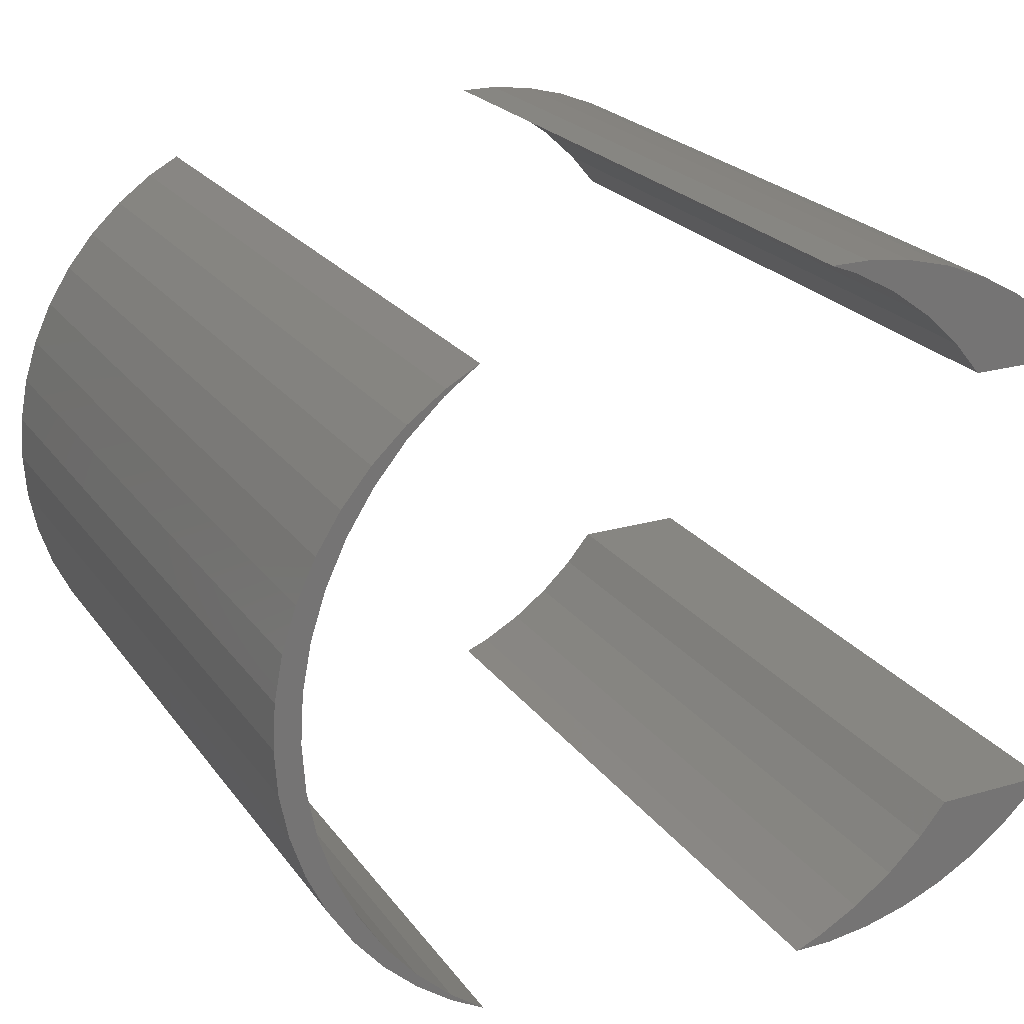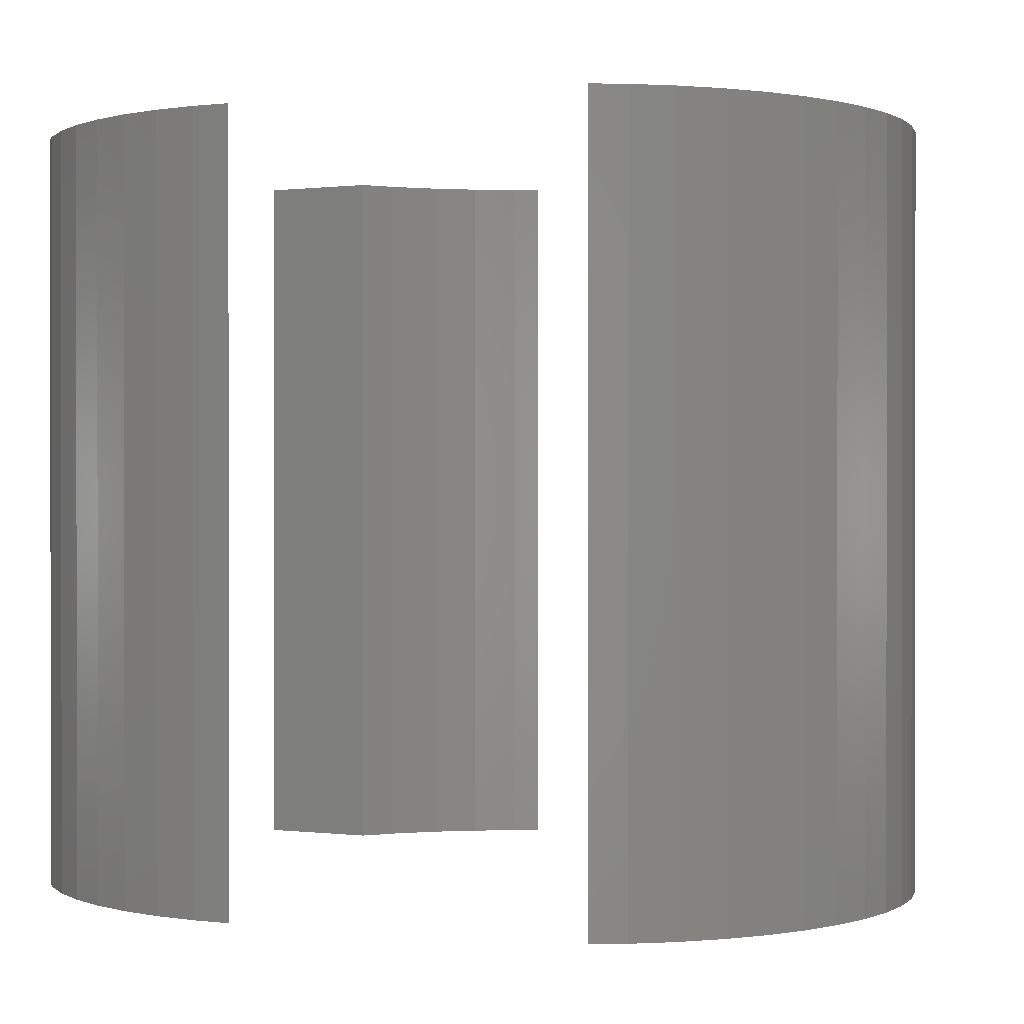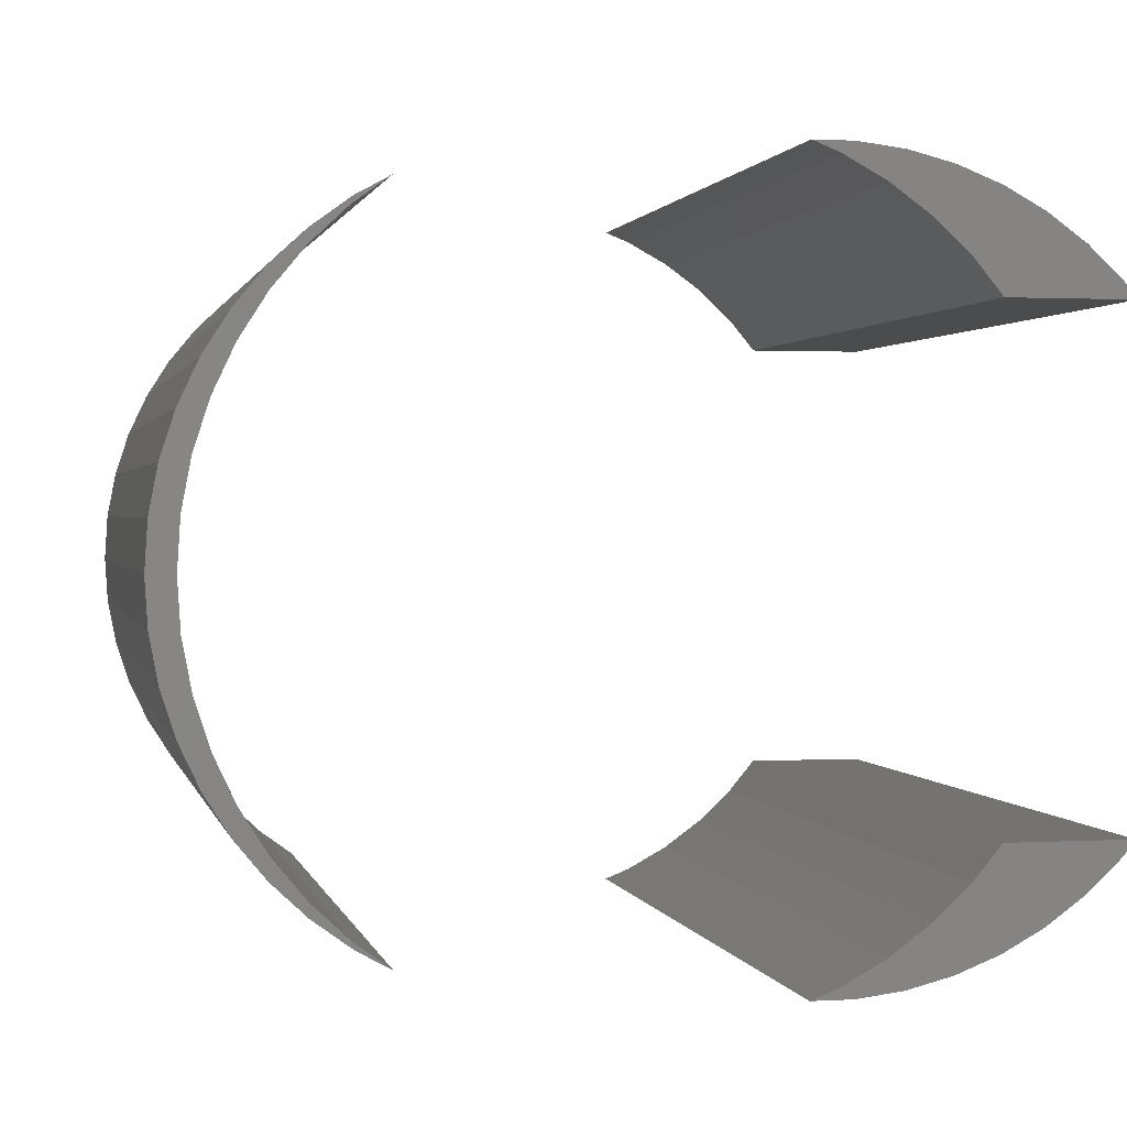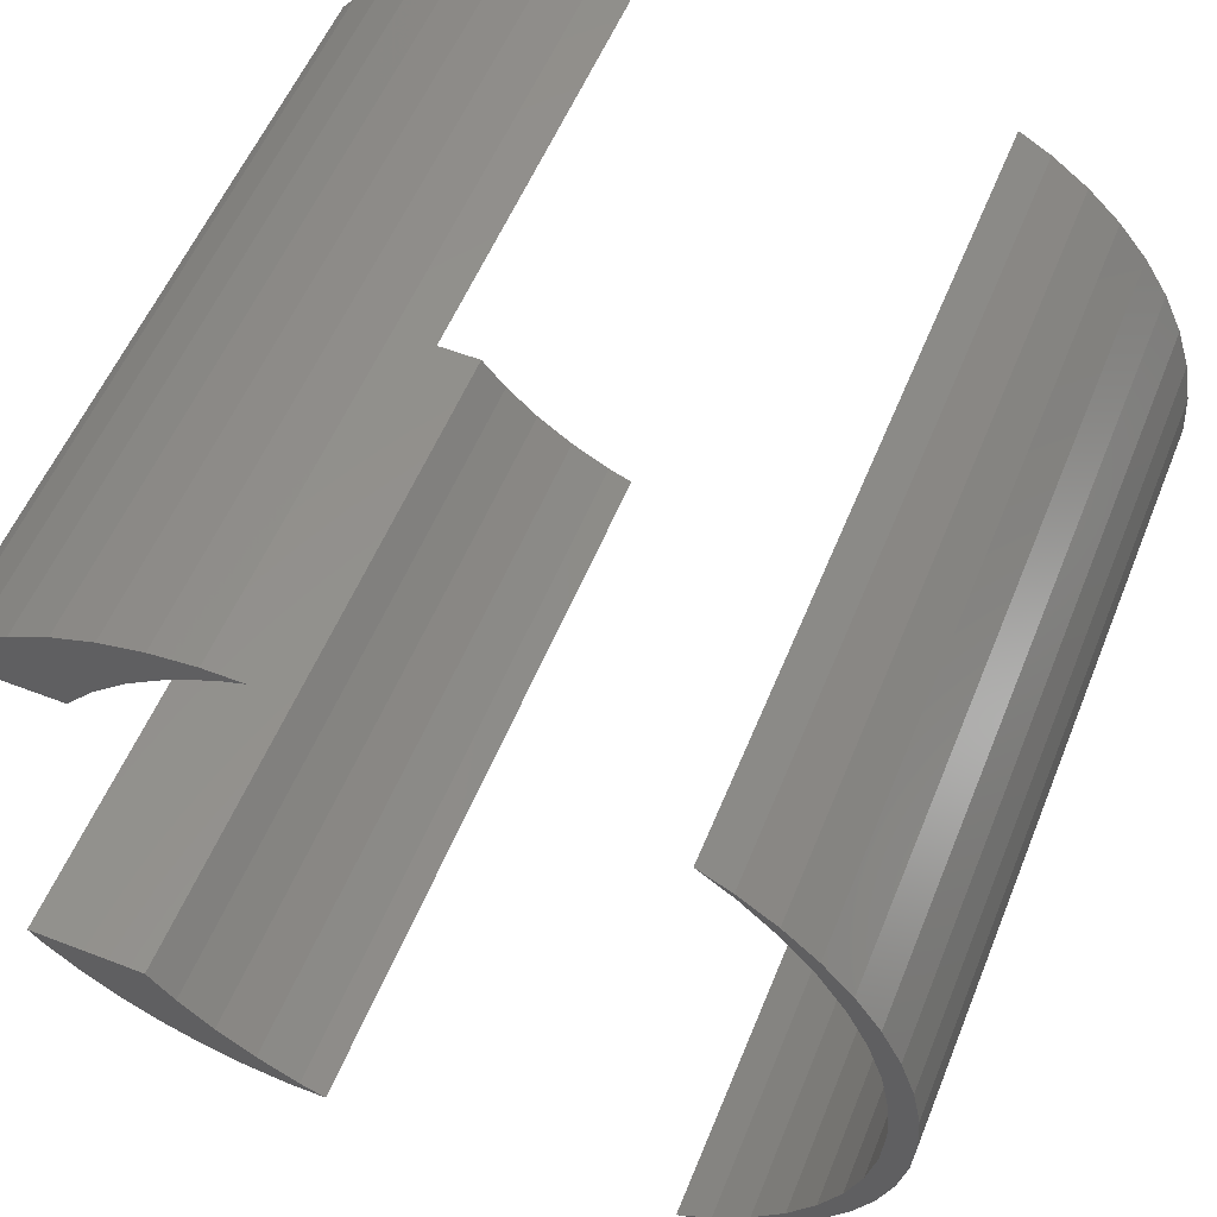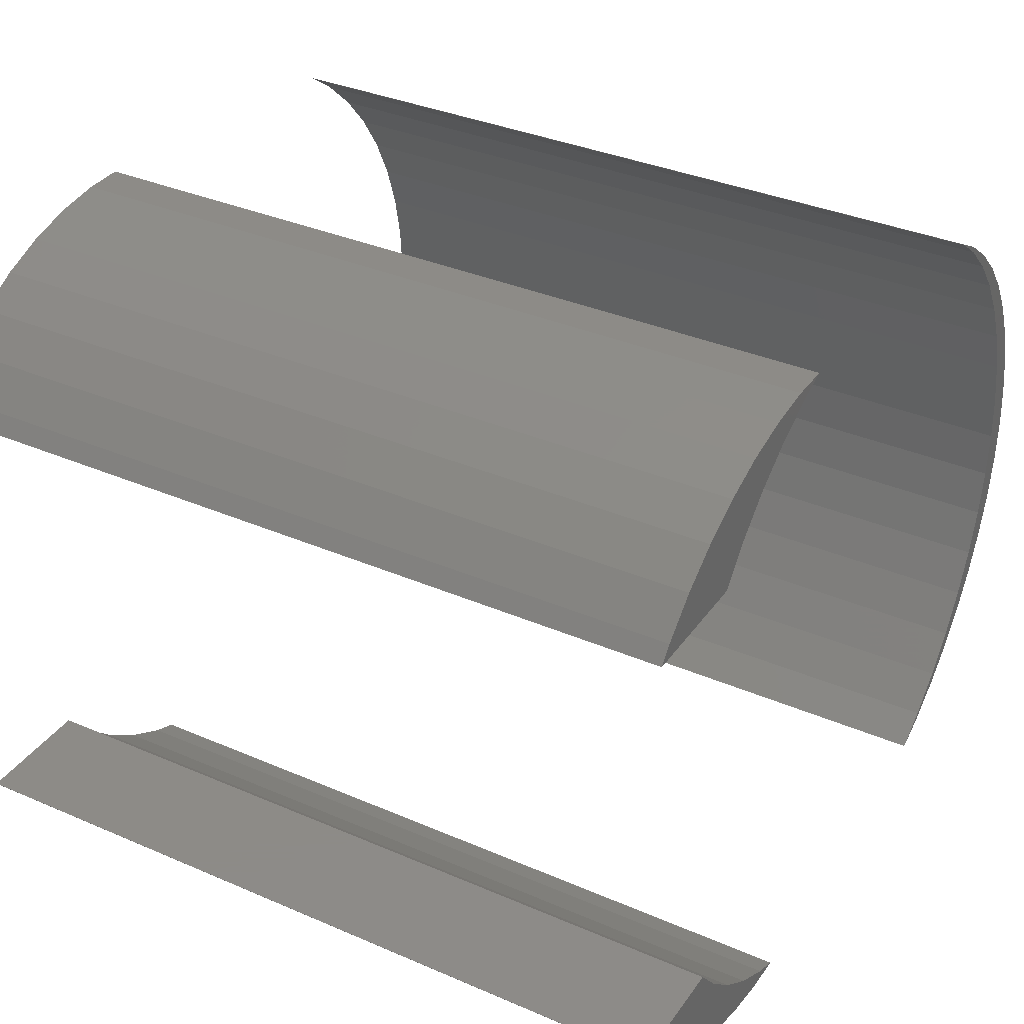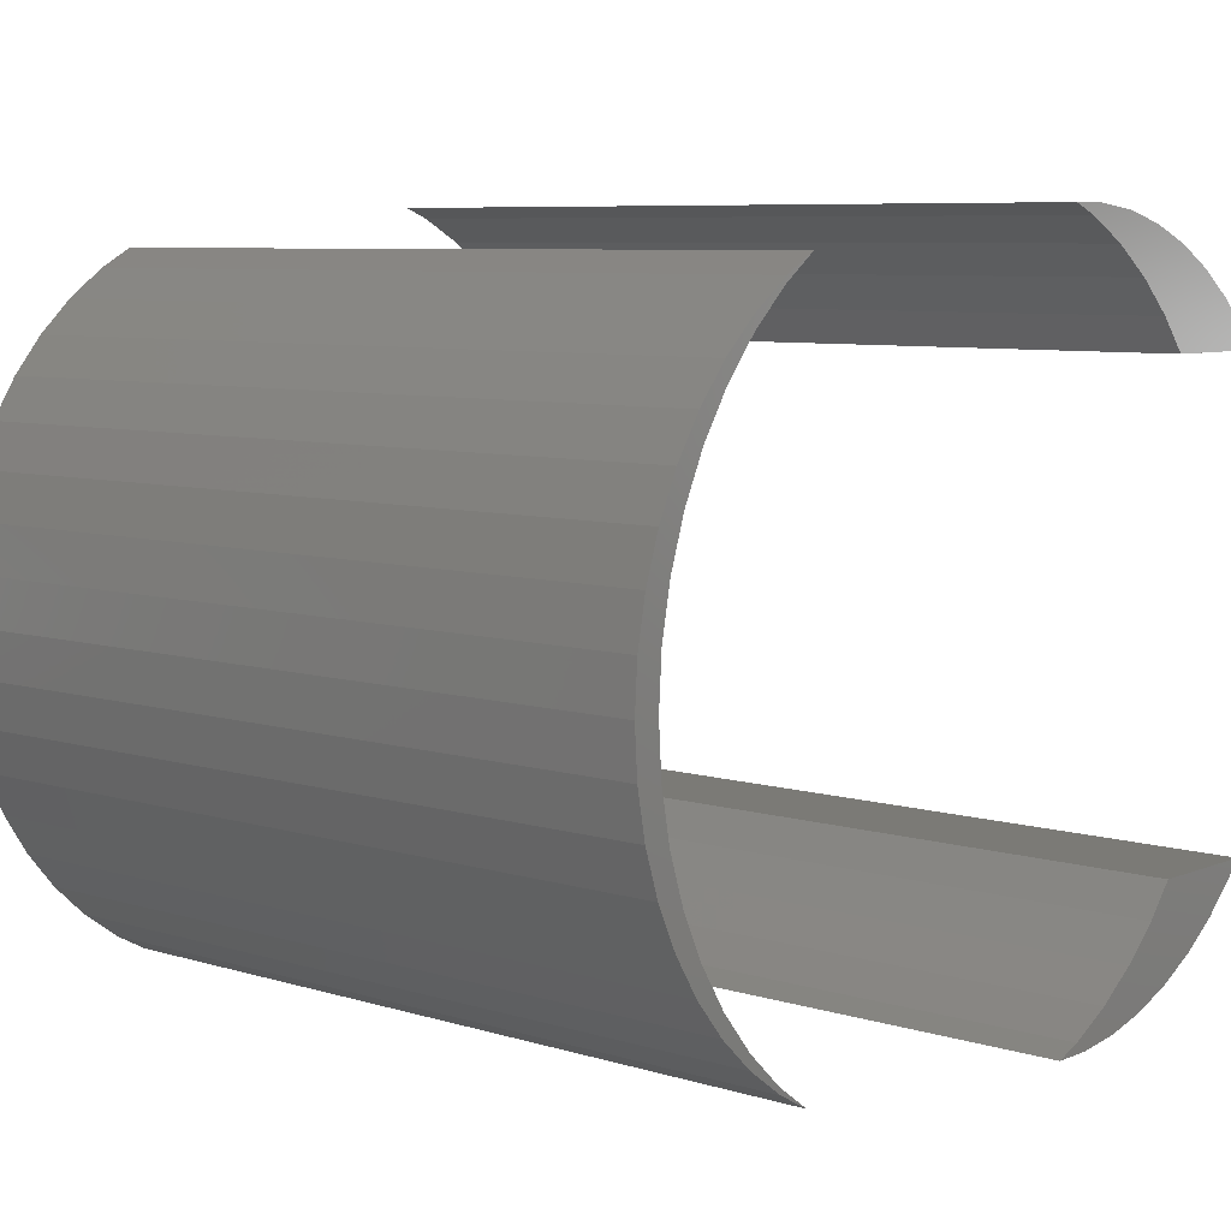
<metadata>
{"format":"stl","ext":"stl","renderer":"f3d","projection":"perspective","resolution":1024,"background":"white","views":[{"elev":22.7,"azim":153.6,"up":"+Y"},{"elev":0.3,"azim":24.5,"up":"+Z"},{"elev":1.1,"azim":168.1,"up":"+Y"},{"elev":56.0,"azim":22.0,"up":"+Y"},{"elev":34.7,"azim":-59.9,"up":"+Y"},{"elev":7.3,"azim":131.2,"up":"+Y"}]}
</metadata>
<code>
# stl→obj: 124 verts, 236 faces
v 7 0 15
v 6.945 0.8773 0
v 6.945 0.8773 15
v 7 0 0
v 5.103 4.792 0
v 4.462 5.394 15
v 5.103 4.792 15
v 4.462 5.394 0
v 6.508 2.577 15
v 6.134 3.372 0
v 6.134 3.372 15
v 6.508 2.577 0
v 6.78 1.741 0
v 6.78 1.741 15
v 3.751 5.91 0
v 3.13 6.252 15
v 3.751 5.91 15
v 3.13 6.252 0
v 5.663 4.114 15
v 5.663 4.114 0
v 6.5 0 15
v 6.441 0.94 15
v 6.945 -0.8773 15
v 6.264 1.865 15
v 6.441 -0.94 15
v 6.78 -1.741 15
v 5.973 2.761 15
v 5.572 3.613 15
v 5.068 4.408 15
v 4.467 5.134 15
v 3.781 5.779 15
v 6.264 -1.865 15
v 6.508 -2.577 15
v 5.973 -2.761 15
v 6.134 -3.372 15
v 5.572 -3.613 15
v 5.663 -4.114 15
v 5.068 -4.408 15
v 5.103 -4.792 15
v 4.467 -5.134 15
v 4.462 -5.394 15
v 3.781 -5.779 15
v 3.751 -5.91 15
v 3.13 -6.252 15
v -4.44 6.986 15
v -4.193 6.786 15
v -3.688 6.986 15
v -5.019 6.332 15
v -5.312 6.876 15
v -5.781 5.779 15
v -6.163 6.657 15
v -6.98 6.334 15
v -6.467 5.134 15
v -7.751 5.91 15
v -6.999 4.491 15
v -8.462 5.394 15
v -9.103 4.792 15
v -9.352 4.491 15
v -4.193 -6.786 15
v -4.44 -6.986 15
v -3.688 -6.986 15
v -5.019 -6.332 15
v -5.312 -6.876 15
v -5.781 -5.779 15
v -6.163 -6.657 15
v -6.98 -6.334 15
v -6.467 -5.134 15
v -7.751 -5.91 15
v -6.999 -4.491 15
v -8.462 -5.394 15
v -9.103 -4.792 15
v -9.352 -4.491 15
v 6.945 -0.8773 0
v 6.508 -2.577 0
v 6.134 -3.372 0
v 6.5 0 0
v 6.441 -0.94 0
v 6.78 -1.741 0
v 6.264 -1.865 0
v 6.441 0.94 0
v 5.973 -2.761 0
v 5.572 -3.613 0
v 5.663 -4.114 0
v 5.068 -4.408 0
v 5.103 -4.792 0
v 4.467 -5.134 0
v 4.462 -5.394 0
v 3.781 -5.779 0
v 3.751 -5.91 0
v 3.13 -6.252 0
v 6.264 1.865 0
v 5.973 2.761 0
v 5.572 3.613 0
v 5.068 4.408 0
v 4.467 5.134 0
v 3.781 5.779 0
v -4.193 6.786 0
v -4.44 6.986 0
v -3.688 6.986 0
v -5.019 6.332 0
v -5.312 6.876 0
v -5.781 5.779 0
v -6.163 6.657 0
v -6.98 6.334 0
v -6.467 5.134 0
v -7.751 5.91 0
v -6.999 4.491 0
v -8.462 5.394 0
v -9.103 4.792 0
v -9.352 4.491 0
v -4.44 -6.986 0
v -4.193 -6.786 0
v -3.688 -6.986 0
v -5.019 -6.332 0
v -5.312 -6.876 0
v -5.781 -5.779 0
v -6.163 -6.657 0
v -6.98 -6.334 0
v -6.467 -5.134 0
v -7.751 -5.91 0
v -6.999 -4.491 0
v -8.462 -5.394 0
v -9.103 -4.792 0
v -9.352 -4.491 0
f 1 2 3
f 2 1 4
f 5 6 7
f 6 5 8
f 9 10 11
f 10 9 12
f 3 13 14
f 13 3 2
f 15 16 17
f 16 15 18
f 14 12 9
f 12 14 13
f 19 5 7
f 5 19 20
f 11 20 19
f 20 11 10
f 8 17 6
f 17 8 15
f 21 1 3
f 22 3 14
f 1 21 23
f 24 14 9
f 25 23 21
f 23 25 26
f 3 22 21
f 14 24 22
f 27 9 11
f 9 27 24
f 28 11 19
f 11 28 27
f 29 19 7
f 19 29 28
f 7 30 29
f 6 30 7
f 6 31 30
f 17 31 6
f 31 17 16
f 32 26 25
f 26 32 33
f 34 33 32
f 33 34 35
f 36 35 34
f 35 36 37
f 38 37 36
f 37 38 39
f 40 39 38
f 40 41 39
f 42 41 40
f 42 43 41
f 43 42 44
f 45 46 47
f 45 48 46
f 49 48 45
f 49 50 48
f 51 50 49
f 52 50 51
f 50 52 53
f 54 53 52
f 53 54 55
f 56 55 54
f 57 55 56
f 55 57 58
f 59 60 61
f 62 60 59
f 62 63 60
f 64 63 62
f 64 65 63
f 66 64 67
f 64 66 65
f 68 67 69
f 67 68 66
f 69 70 68
f 69 71 70
f 71 69 72
f 23 4 1
f 4 23 73
f 35 74 33
f 74 35 75
f 76 4 73
f 77 73 78
f 4 76 2
f 79 78 74
f 80 2 76
f 2 80 13
f 73 77 76
f 78 79 77
f 81 74 75
f 74 81 79
f 82 75 83
f 75 82 81
f 84 83 85
f 83 84 82
f 85 86 84
f 87 86 85
f 87 88 86
f 89 88 87
f 88 89 90
f 91 13 80
f 13 91 12
f 92 12 91
f 12 92 10
f 93 10 92
f 10 93 20
f 94 20 93
f 20 94 5
f 95 5 94
f 95 8 5
f 96 8 95
f 96 15 8
f 15 96 18
f 97 98 99
f 100 98 97
f 100 101 98
f 102 101 100
f 102 103 101
f 104 102 105
f 102 104 103
f 106 105 107
f 105 106 104
f 107 108 106
f 107 109 108
f 109 107 110
f 111 112 113
f 111 114 112
f 115 114 111
f 115 116 114
f 117 116 115
f 118 116 117
f 116 118 119
f 120 119 118
f 119 120 121
f 122 121 120
f 123 121 122
f 121 123 124
f 90 43 44
f 43 90 89
f 33 78 26
f 78 33 74
f 87 39 41
f 39 87 85
f 26 73 23
f 73 26 78
f 37 75 35
f 75 37 83
f 39 83 37
f 83 39 85
f 89 41 43
f 41 89 87
f 103 52 51
f 52 103 104
f 99 45 47
f 45 99 98
f 110 57 109
f 57 110 58
f 108 57 56
f 57 108 109
f 98 49 45
f 49 98 101
f 101 51 49
f 51 101 103
f 104 54 52
f 54 104 106
f 106 56 54
f 56 106 108
f 111 61 60
f 61 111 113
f 123 70 71
f 70 123 122
f 117 63 65
f 63 117 115
f 122 68 70
f 68 122 120
f 120 66 68
f 66 120 118
f 123 72 124
f 72 123 71
f 115 60 63
f 60 115 111
f 118 65 66
f 65 118 117
f 110 55 58
f 55 110 107
f 121 72 69
f 72 121 124
f 92 28 93
f 28 92 27
f 93 29 94
f 29 93 28
f 97 47 46
f 47 97 99
f 79 25 77
f 25 79 32
f 96 30 31
f 30 96 95
f 55 105 53
f 105 55 107
f 105 50 53
f 50 105 102
f 76 22 80
f 22 76 21
f 80 24 91
f 24 80 22
f 91 27 92
f 27 91 24
f 94 30 95
f 30 94 29
f 18 31 16
f 31 18 96
f 102 48 50
f 48 102 100
f 100 46 48
f 46 100 97
f 77 21 76
f 21 77 25
f 82 34 81
f 34 82 36
f 81 32 79
f 32 81 34
f 86 42 40
f 42 86 88
f 116 67 64
f 67 116 119
f 88 44 42
f 44 88 90
f 86 38 84
f 38 86 40
f 84 36 82
f 36 84 38
f 113 59 61
f 59 113 112
f 67 121 69
f 121 67 119
f 112 62 59
f 62 112 114
f 114 64 62
f 64 114 116

</code>
